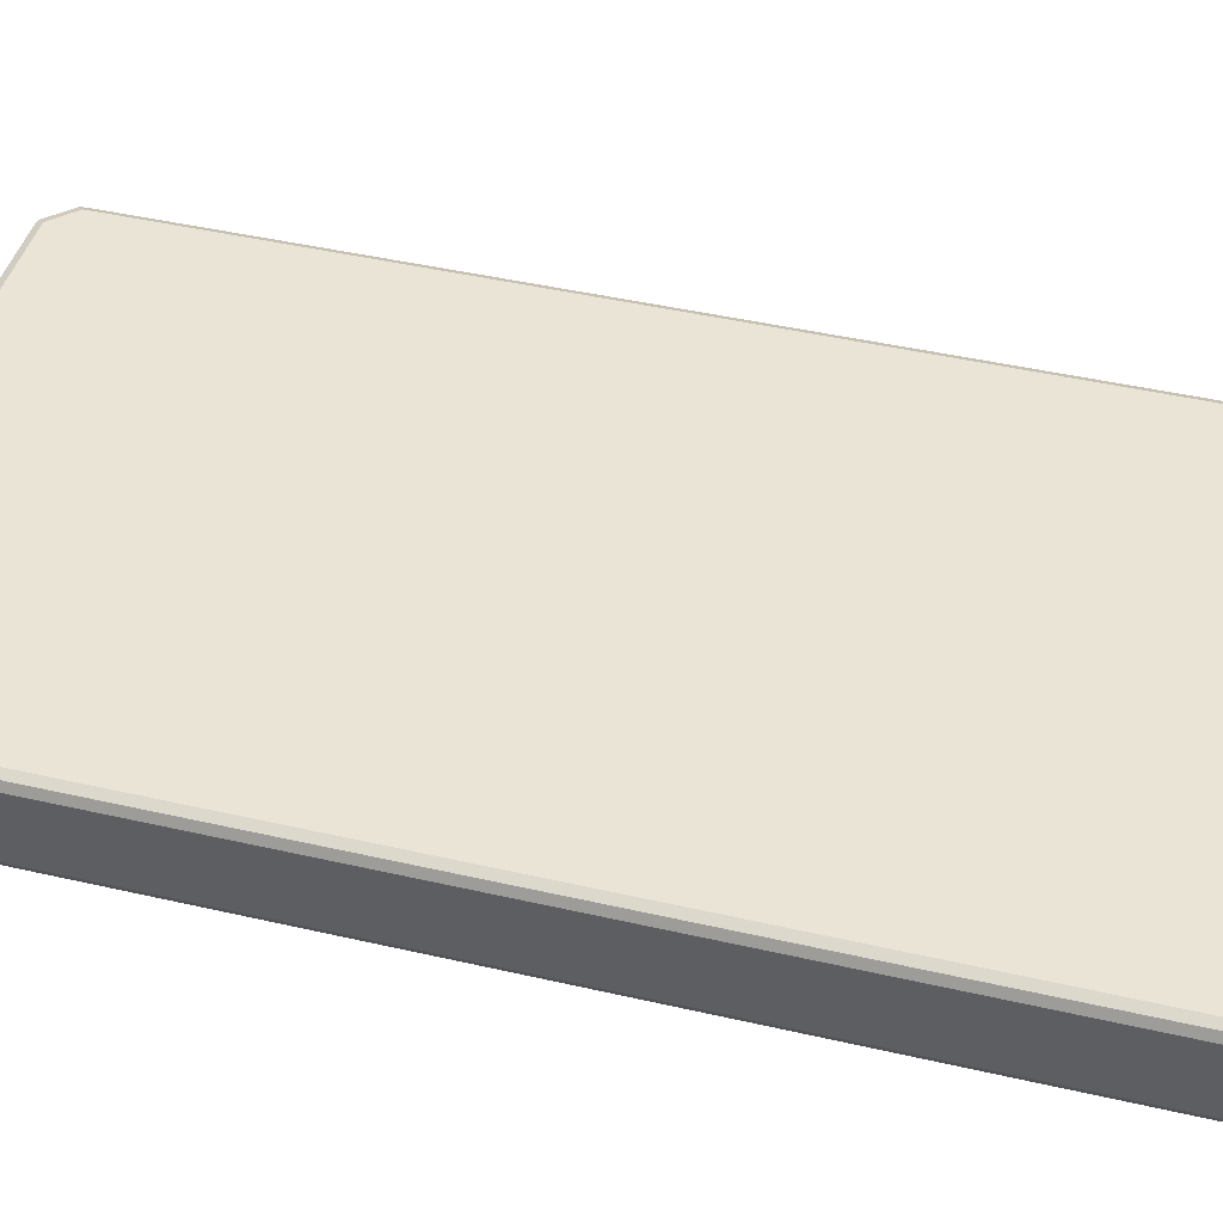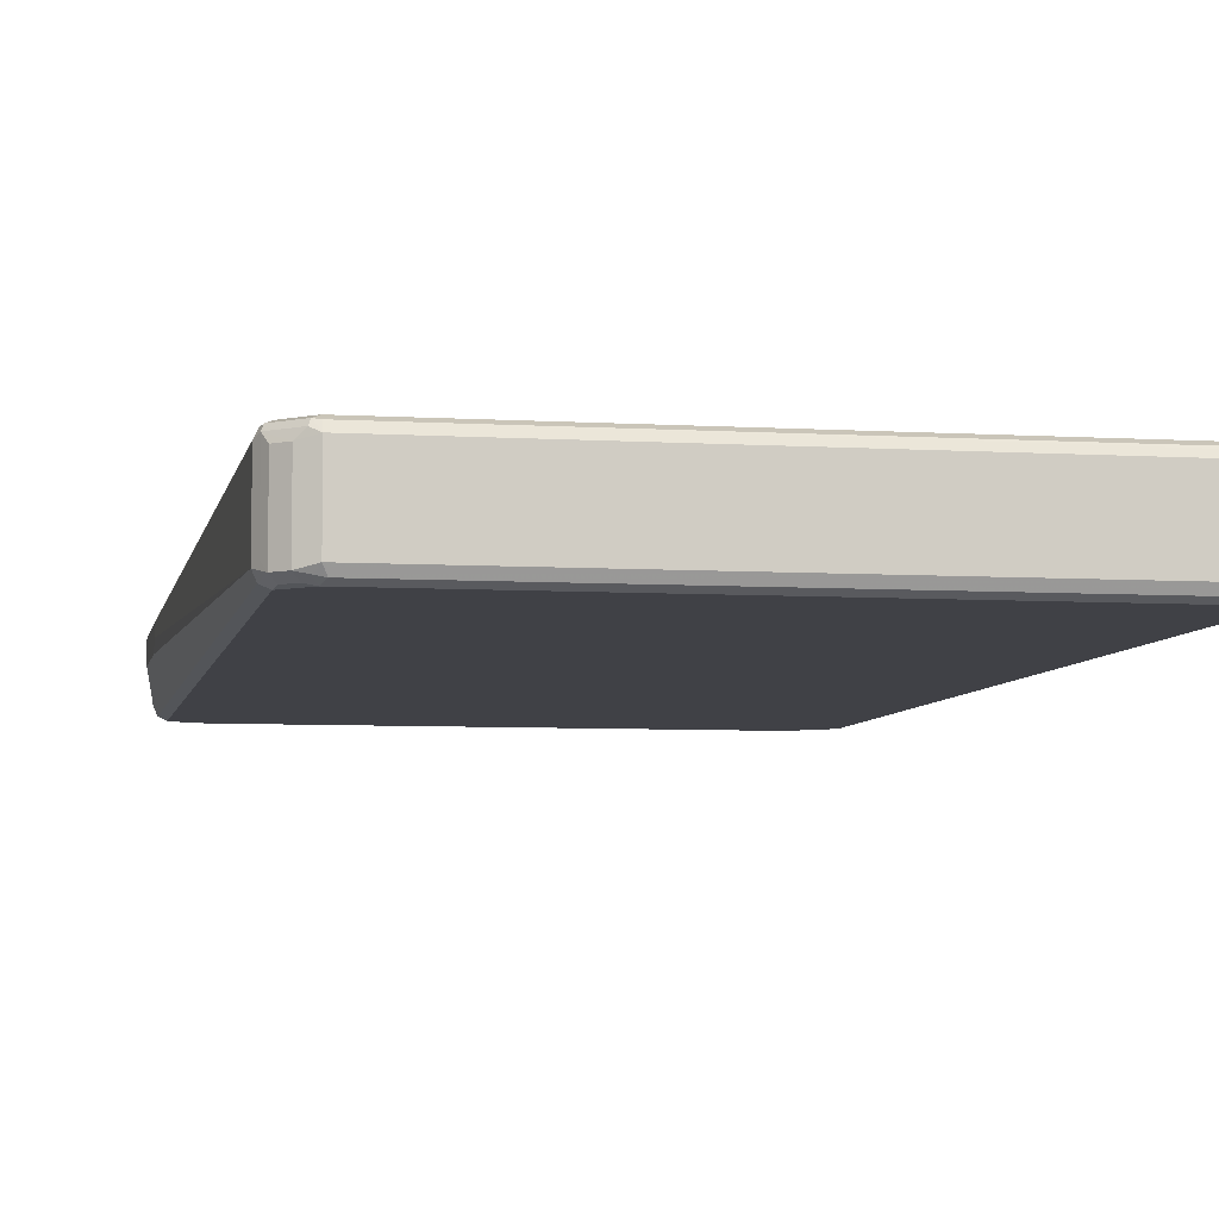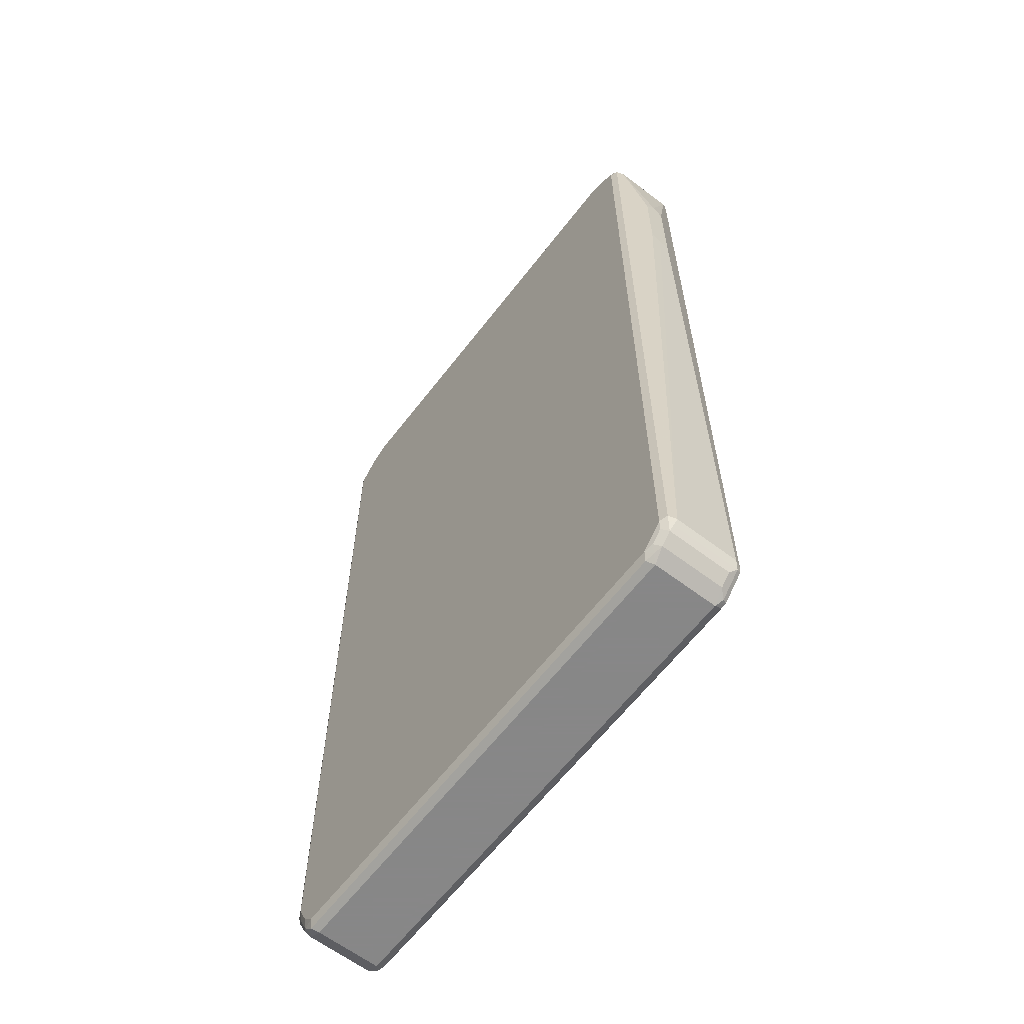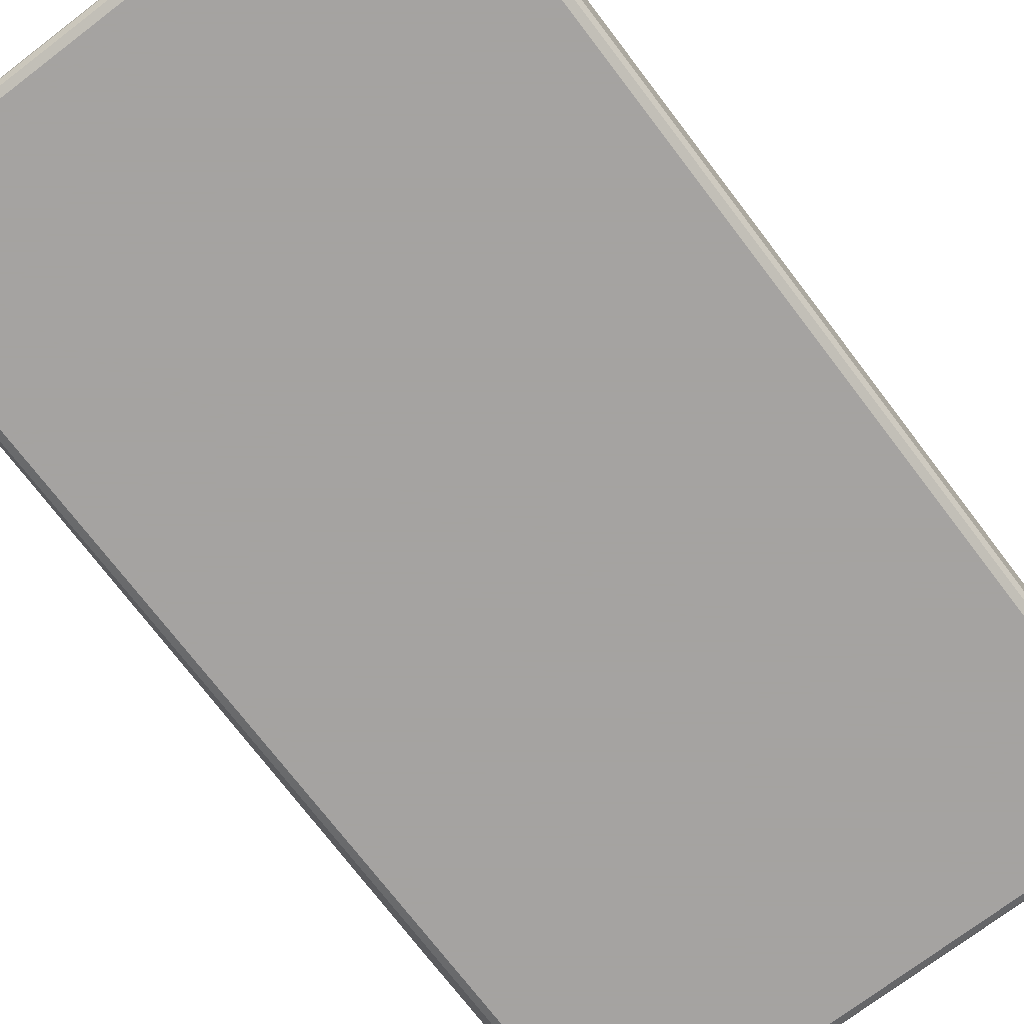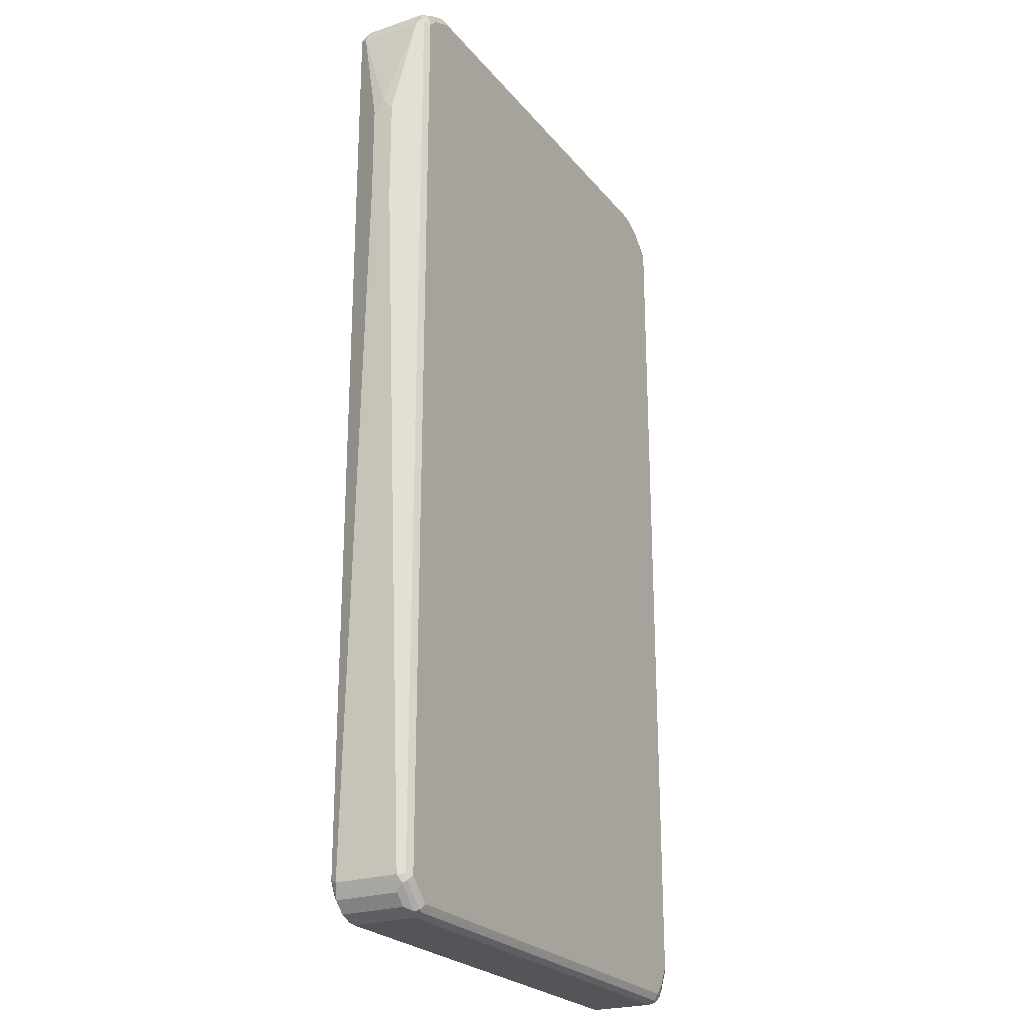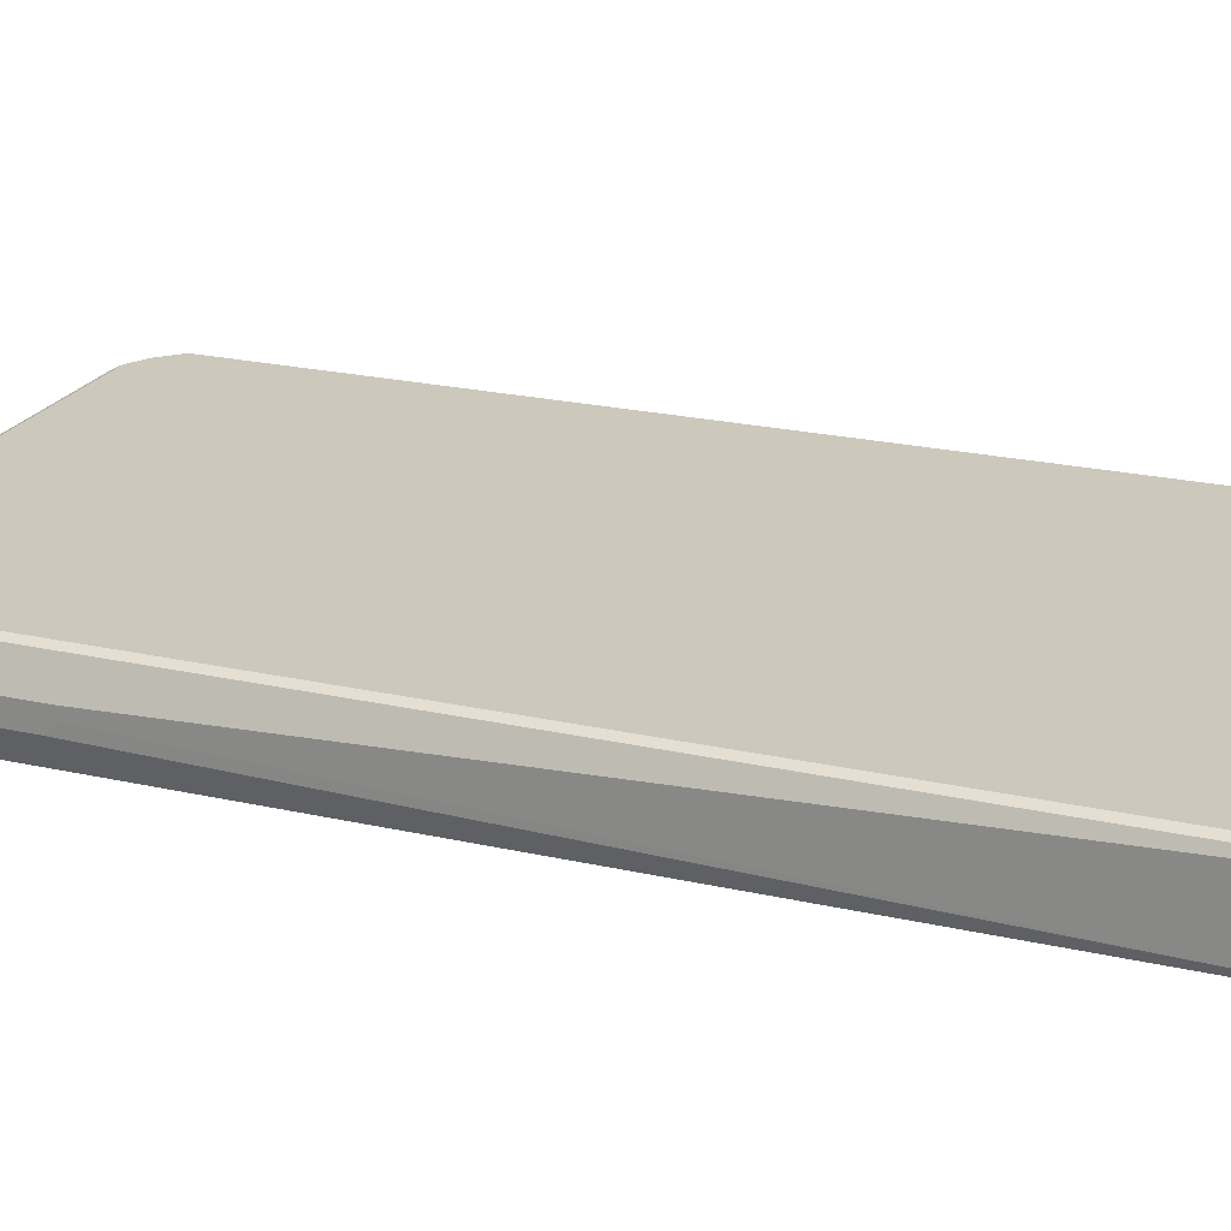
<metadata>
{"format":"obj","ext":"obj","renderer":"f3d","projection":"perspective","resolution":1024,"background":"white","views":[{"elev":43.9,"azim":105.2,"up":"+Z"},{"elev":-6.0,"azim":-10.6,"up":"+Z"},{"elev":-62.6,"azim":-127.5,"up":"+Y"},{"elev":-73.1,"azim":37.3,"up":"+Z"},{"elev":-24.0,"azim":-61.0,"up":"+Y"},{"elev":22.1,"azim":-68.3,"up":"+Z"}]}
</metadata>
<code>
v -0.4974 0.44 0
v -0.4974 0.44 0.01913
v -0.4974 0.4592 -0.01913
v -0.4783 -0.8225 -0.0574
v -0.4974 0.6313 0.01913
v -0.4783 -0.8225 0.0574
v -0.4719 -0.8225 0.07015
v -0.4974 0.6313 -0.01913
v -0.4719 -0.8162 -0.07015
v -0.4687 -0.8322 -0.06696
v -0.4655 -0.848 -0.06376
v -0.4719 -0.8353 -0.05101
v -0.4719 0.8225 0.07015
v -0.4783 0.8225 0.0574
v -0.4974 0.6504 0
v -0.4719 -0.8353 0.06376
v -0.4687 -0.8322 0.07174
v -0.4592 -0.8225 0.07653
v -0.4783 0.8225 -0.0574
v -0.4719 0.8289 -0.07015
v -0.4592 -0.8225 -0.07653
v -0.456 -0.8386 -0.07334
v -0.4655 -0.848 0.05101
v -0.4464 -0.8672 -0.06376
v -0.4592 0.8225 0.07653
v -0.4615 0.8417 0.07174
v -0.4735 0.8322 0.06696
v -0.4464 -0.8672 0.05101
v -0.4337 -0.8735 0.06376
v -0.4304 -0.8704 0.07174
v -0.4209 -0.8608 0.07653
v -0.4719 0.8353 -0.0574
v -0.4687 0.837 -0.06696
v -0.4592 0.8441 -0.07174
v -0.4592 0.8225 -0.07653
v -0.4209 -0.8608 -0.07653
v -0.4368 -0.8577 -0.07334
v -0.4304 -0.8704 -0.06696
v -0.4209 -0.8801 -0.0574
v -0.44 0.8417 0.07653
v -0.4464 0.8544 0.07015
v -0.4543 0.8513 0.06696
v -0.4655 0.848 0.0574
v -0.4719 0.8353 0.0574
v -0.4209 -0.8801 0.0574
v 0.44 -0.8735 0.07015
v 0.44 -0.8608 0.07653
v -0.4209 -0.8735 0.07015
v -0.4655 0.848 -0.0574
v -0.44 0.8417 -0.07653
v -0.4495 0.8561 -0.06696
v -0.4209 0.8632 -0.07174
v 0.44 -0.8608 -0.07653
v -0.4145 -0.8735 -0.07015
v 0.44 -0.8801 -0.0574
v -0.4017 0.8608 0.07653
v -0.4081 0.8735 0.07015
v -0.4161 0.8704 0.06696
v -0.4017 0.8801 0.0574
v 0.44 -0.8801 0.0574
v 0.4495 -0.8753 0.06696
v 0.4592 -0.8632 0.07174
v 0.4592 -0.8417 0.07653
v -0.4017 0.8608 -0.07653
v -0.4017 0.8801 -0.0574
v -0.4113 0.8753 -0.06696
v -0.4017 0.8735 -0.07015
v 0.4615 -0.8608 -0.07174
v 0.4464 -0.8735 -0.07015
v 0.4592 -0.8417 -0.07653
v 0.4543 -0.8704 -0.06696
v 0.4655 -0.8672 -0.0574
v 0.4017 0.8608 0.07653
v 0.3954 0.8735 0.07015
v 0.4017 0.8801 0.0574
v 0.4655 -0.8672 0.0574
v 0.4687 -0.8561 0.06696
v 0.4719 -0.848 0.07015
v 0.4783 -0.8034 0.07653
v 0.4113 0.8704 -0.07174
v 0.4017 0.8608 -0.07653
v 0.4017 0.8801 -0.0574
v 0.4017 0.8735 -0.07015
v 0.4735 -0.8513 -0.06696
v 0.4807 -0.8225 -0.07174
v 0.4783 -0.8034 -0.07653
v 0.4719 -0.8544 -0.0574
v 0.44 0.8417 0.07653
v 0.4177 0.8577 0.07334
v 0.4113 0.8704 0.06696
v 0.4272 0.8672 0.06376
v 0.4655 0.848 0.06376
v 0.4719 -0.8544 0.0574
v 0.4974 -0.8034 0.0574
v 0.4878 -0.8179 0.06696
v 0.491 -0.8098 0.07015
v 0.4783 0.8034 0.07653
v 0.4495 0.8513 -0.07174
v 0.4145 0.8735 -0.06376
v 0.44 0.8417 -0.07653
v 0.4655 0.848 -0.05101
v 0.4527 0.8544 -0.06376
v 0.4926 -0.8131 -0.06696
v 0.4974 -0.8034 -0.0574
v 0.491 -0.8034 -0.07015
v 0.4783 0.8034 -0.07653
v 0.4592 0.8225 0.07653
v 0.456 0.8386 0.07334
v 0.4495 0.8513 0.06696
v 0.4847 0.8289 0.06376
v 0.4974 0.8034 0.0574
v 0.491 0.797 0.07015
v 0.475 0.8194 0.07334
v 0.4687 0.8322 -0.07174
v 0.4592 0.8225 -0.07653
v 0.4847 0.8289 -0.05101
v 0.4719 0.8353 -0.06376
v 0.4974 0.8034 -0.0574
v 0.491 0.8034 -0.07015
v 0.4878 0.8131 -0.07174
v 0.491 0.8162 -0.06376
f 1 2 5
f 1 5 15
f 1 15 8
f 1 8 3
f 1 3 4
f 1 4 6
f 1 6 2
f 2 6 7
f 2 7 13
f 2 13 5
f 3 8 20
f 3 20 9
f 3 9 4
f 4 9 10
f 4 10 11
f 4 11 12
f 4 12 16
f 4 16 6
f 5 13 14
f 5 14 15
f 6 16 7
f 7 16 17
f 7 17 18
f 7 18 25
f 7 25 13
f 8 15 19
f 8 19 20
f 9 21 22
f 9 22 10
f 9 20 35
f 9 35 21
f 10 22 11
f 11 23 16
f 11 16 12
f 11 22 24
f 11 24 28
f 11 28 23
f 13 25 26
f 13 26 27
f 13 27 14
f 14 27 19
f 14 19 15
f 16 23 28
f 16 28 29
f 16 29 30
f 16 30 17
f 17 30 31
f 17 31 18
f 18 31 47
f 18 47 63
f 18 63 79
f 18 79 97
f 18 97 107
f 18 107 88
f 18 88 73
f 18 73 56
f 18 56 40
f 18 40 25
f 19 27 32
f 19 32 33
f 19 33 20
f 20 33 34
f 20 34 35
f 21 36 22
f 21 35 50
f 21 50 64
f 21 64 81
f 21 81 100
f 21 100 115
f 21 115 106
f 21 106 86
f 21 86 70
f 21 70 53
f 21 53 36
f 22 36 37
f 22 37 24
f 24 37 38
f 24 38 39
f 24 39 45
f 24 45 28
f 25 40 26
f 26 40 41
f 26 41 42
f 26 42 43
f 26 43 27
f 27 43 44
f 27 44 32
f 28 45 29
f 29 45 30
f 30 46 47
f 30 47 31
f 30 45 48
f 30 48 46
f 32 44 43
f 32 43 49
f 32 49 33
f 33 49 34
f 34 50 35
f 34 49 51
f 34 51 66
f 34 66 52
f 34 52 64
f 34 64 50
f 36 38 37
f 36 53 69
f 36 69 54
f 36 54 38
f 38 54 39
f 39 54 69
f 39 69 55
f 39 55 60
f 39 60 45
f 40 56 57
f 40 57 41
f 41 57 58
f 41 58 42
f 42 58 59
f 42 59 43
f 43 51 49
f 43 59 51
f 45 60 61
f 45 61 48
f 46 62 47
f 46 48 61
f 46 61 62
f 47 62 63
f 51 59 65
f 51 65 66
f 52 67 64
f 52 66 67
f 53 68 69
f 53 70 68
f 55 61 60
f 55 69 71
f 55 71 72
f 55 72 61
f 56 73 74
f 56 74 57
f 57 74 75
f 57 75 59
f 57 59 58
f 59 75 82
f 59 82 65
f 61 72 76
f 61 76 62
f 62 76 77
f 62 77 78
f 62 78 63
f 63 78 96
f 63 96 79
f 64 67 80
f 64 80 81
f 65 82 66
f 66 82 83
f 66 83 67
f 67 83 80
f 68 84 72
f 68 72 71
f 68 71 69
f 68 70 85
f 68 85 84
f 70 86 85
f 72 84 87
f 72 87 93
f 72 93 76
f 73 88 108
f 73 108 89
f 73 89 74
f 74 89 90
f 74 90 75
f 75 90 91
f 75 91 92
f 75 92 101
f 75 101 82
f 76 93 77
f 77 93 94
f 77 94 95
f 77 95 96
f 77 96 78
f 79 96 112
f 79 112 97
f 80 98 100
f 80 100 81
f 80 83 82
f 80 82 99
f 80 99 102
f 80 102 98
f 82 101 102
f 82 102 99
f 84 93 87
f 84 85 103
f 84 103 104
f 84 104 94
f 84 94 93
f 85 86 105
f 85 105 103
f 86 106 119
f 86 119 105
f 88 107 108
f 89 108 109
f 89 109 90
f 90 109 92
f 90 92 91
f 92 109 108
f 92 108 110
f 92 110 116
f 92 116 101
f 94 96 95
f 94 104 118
f 94 118 111
f 94 111 112
f 94 112 96
f 97 112 110
f 97 110 113
f 97 113 108
f 97 108 107
f 98 102 117
f 98 117 114
f 98 114 115
f 98 115 100
f 101 116 117
f 101 117 102
f 103 105 104
f 104 105 119
f 104 119 118
f 106 115 114
f 106 114 120
f 106 120 119
f 108 113 110
f 110 112 111
f 110 111 118
f 110 118 116
f 114 117 121
f 114 121 120
f 116 118 121
f 116 121 117
f 118 119 120
f 118 120 121

</code>
